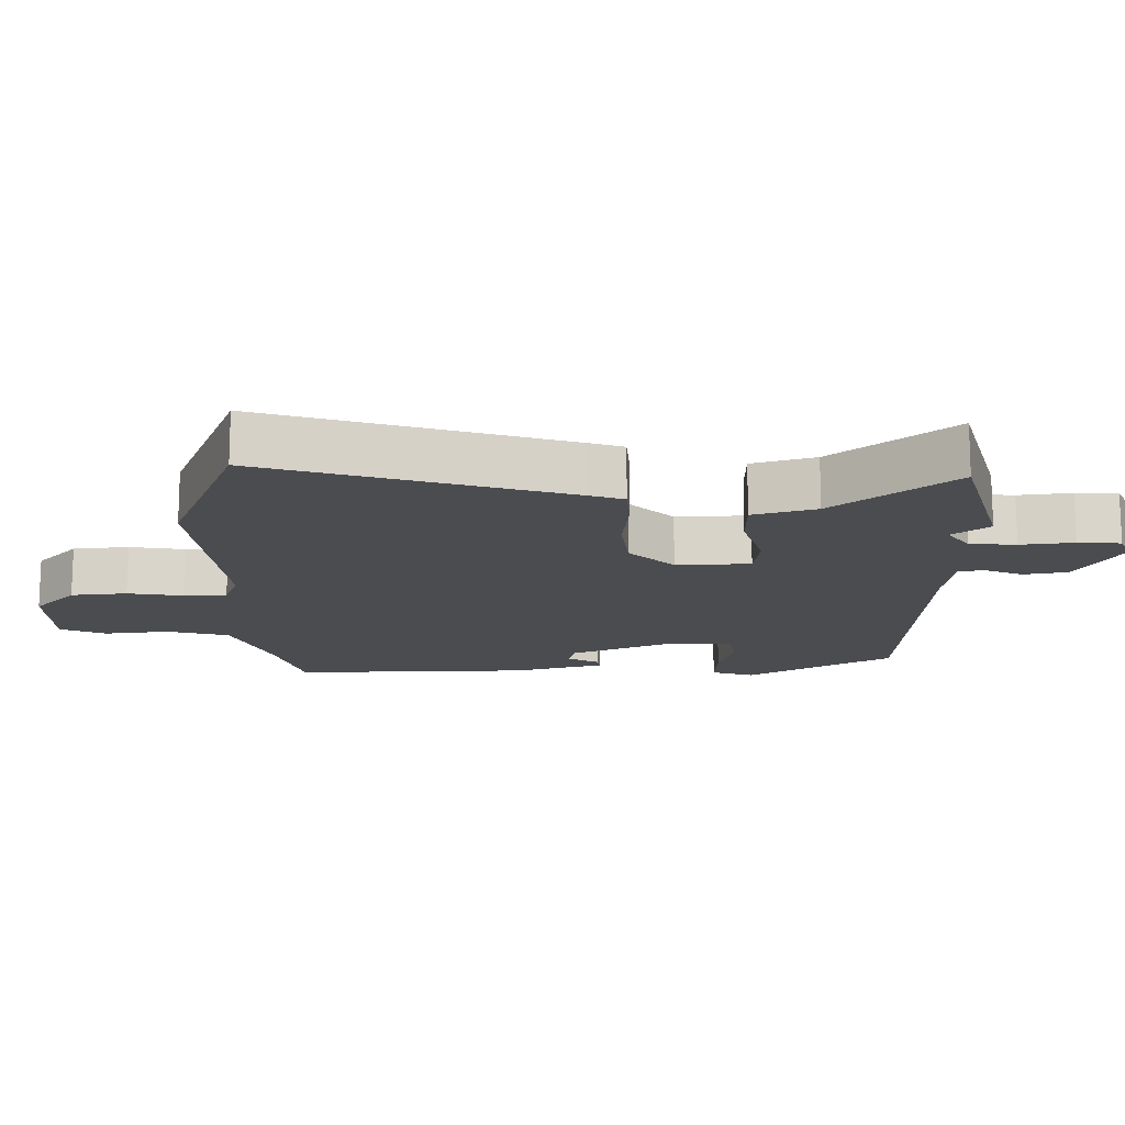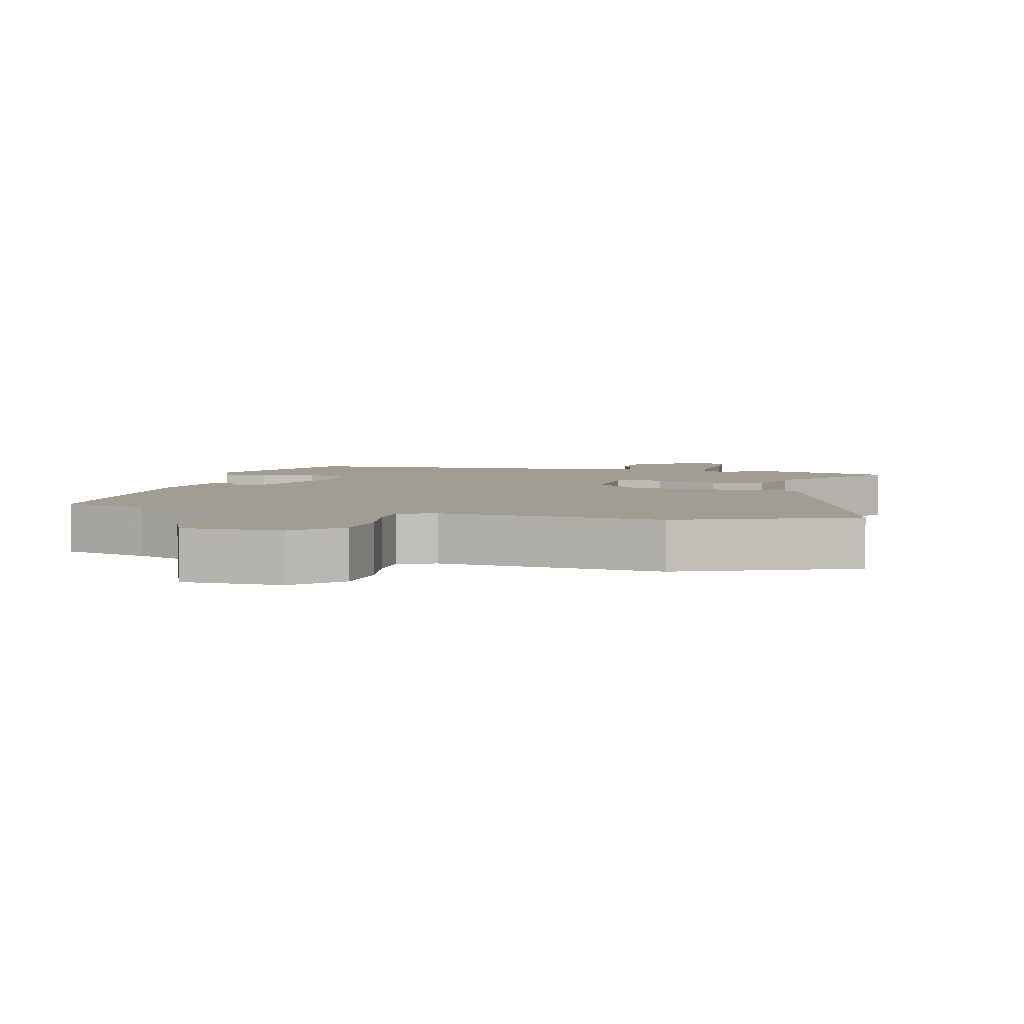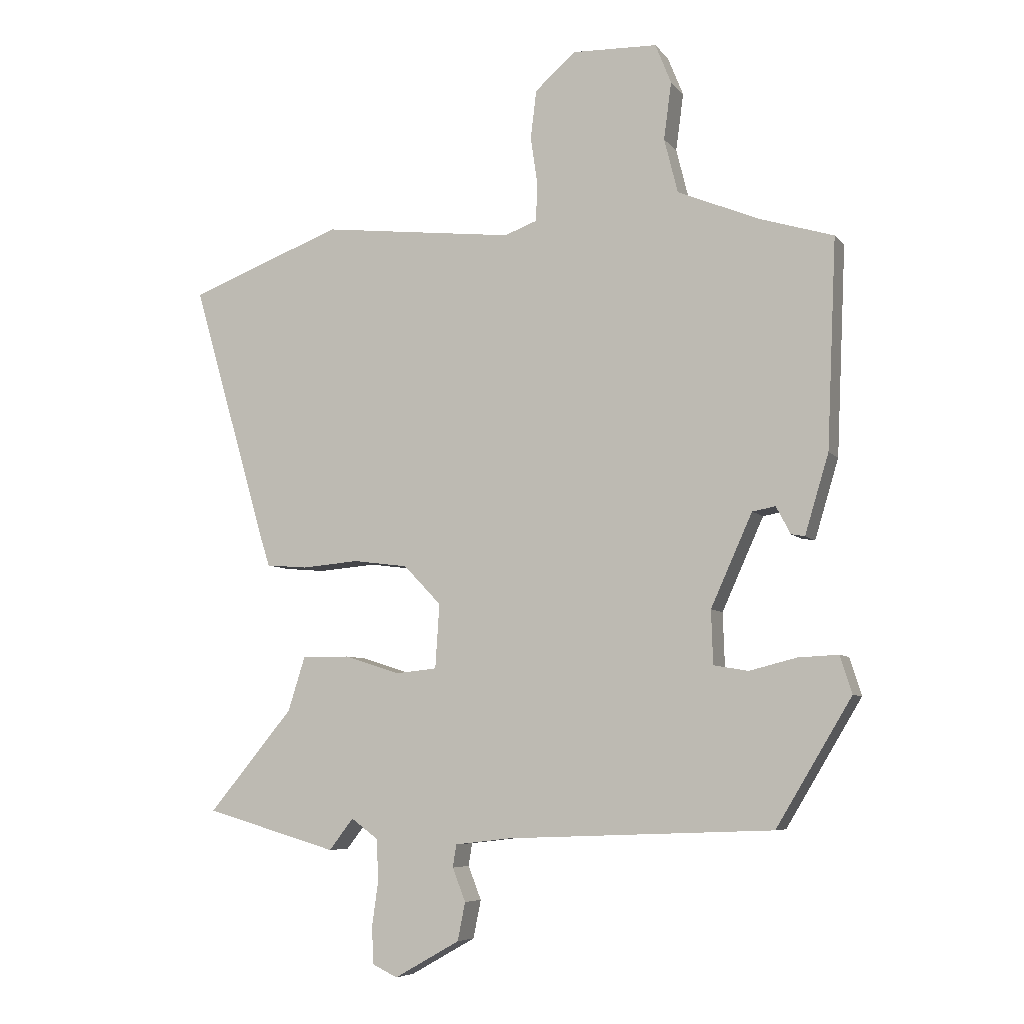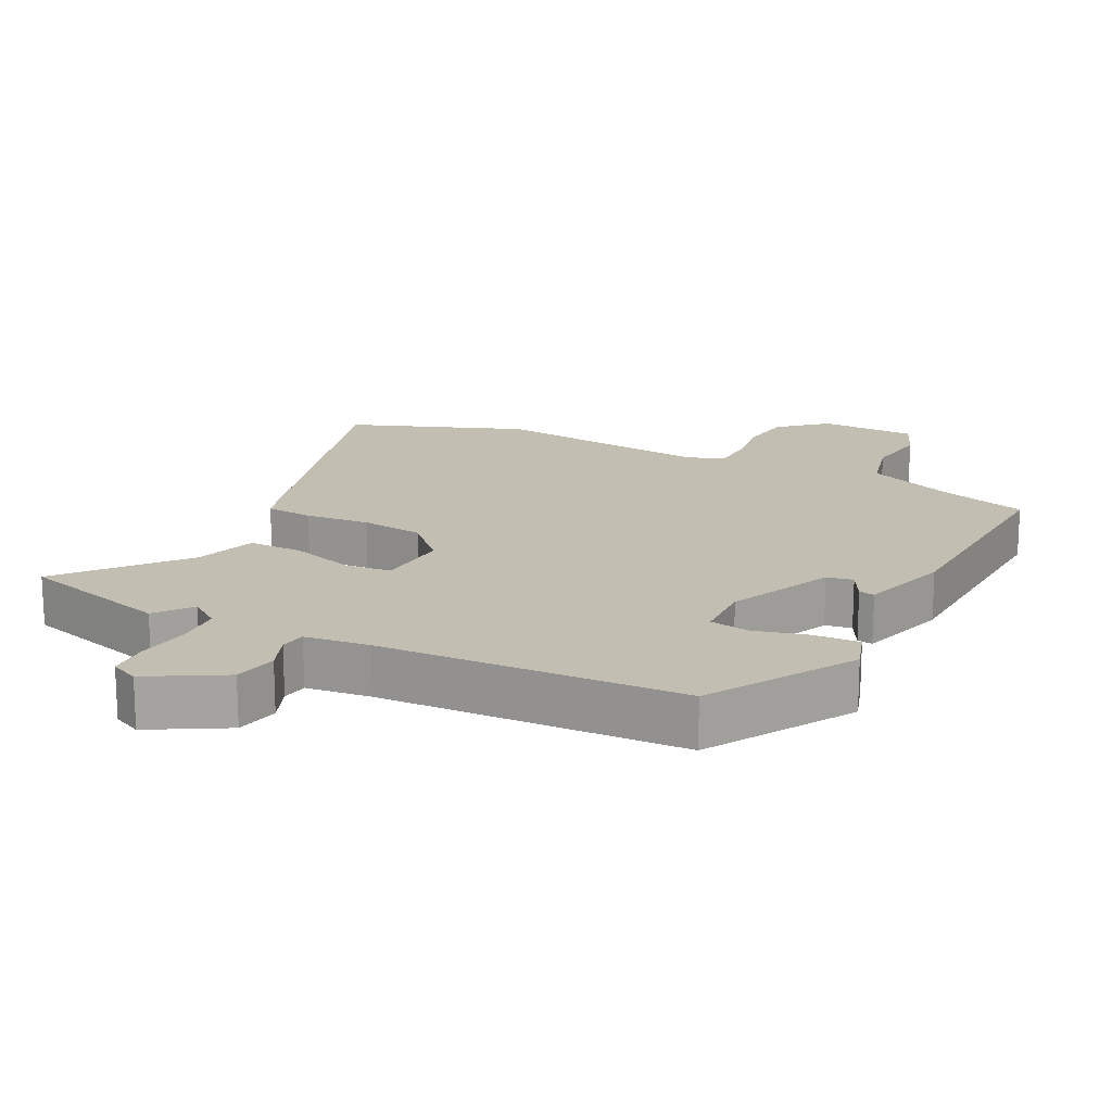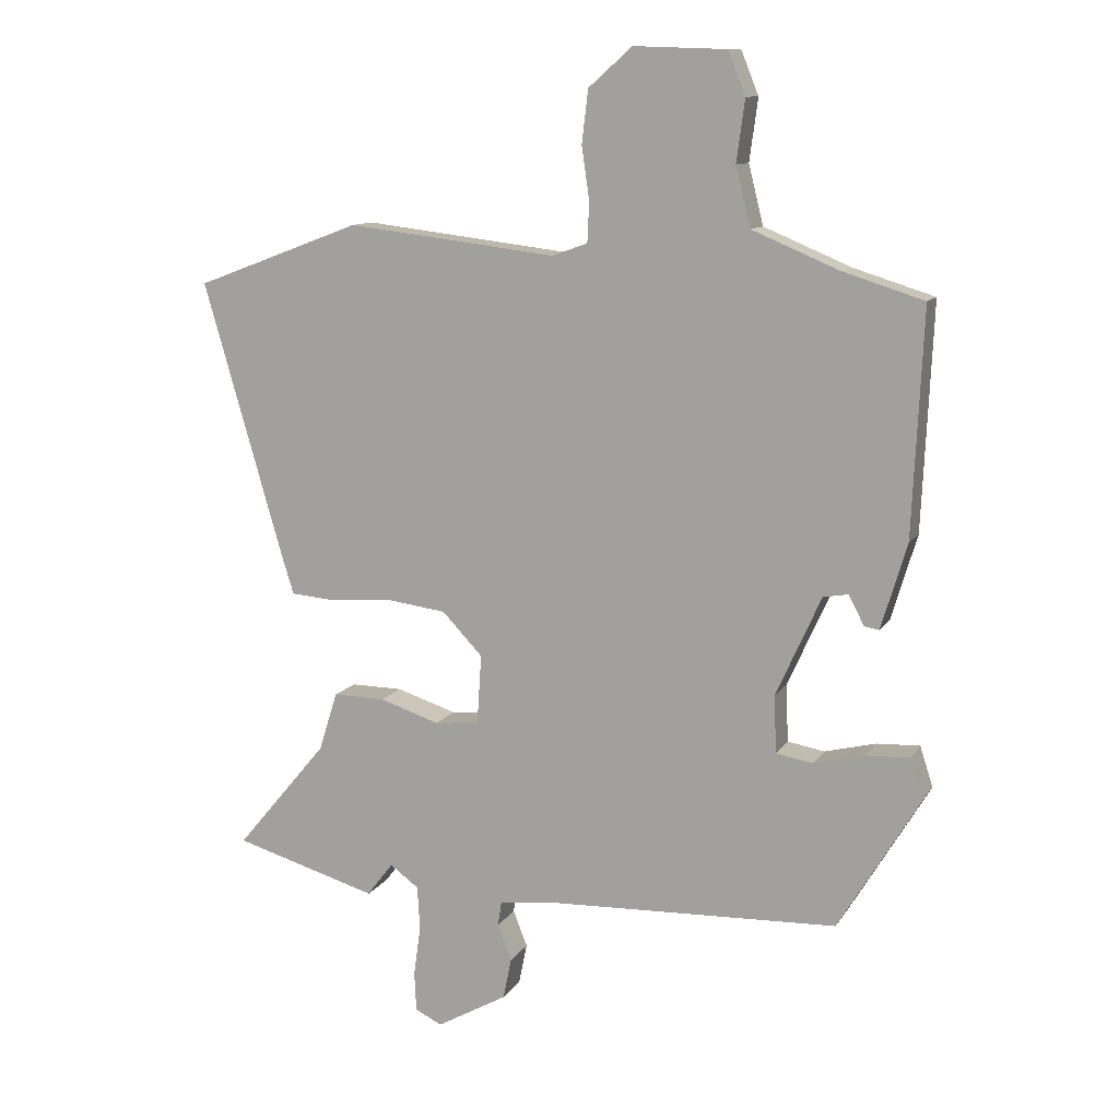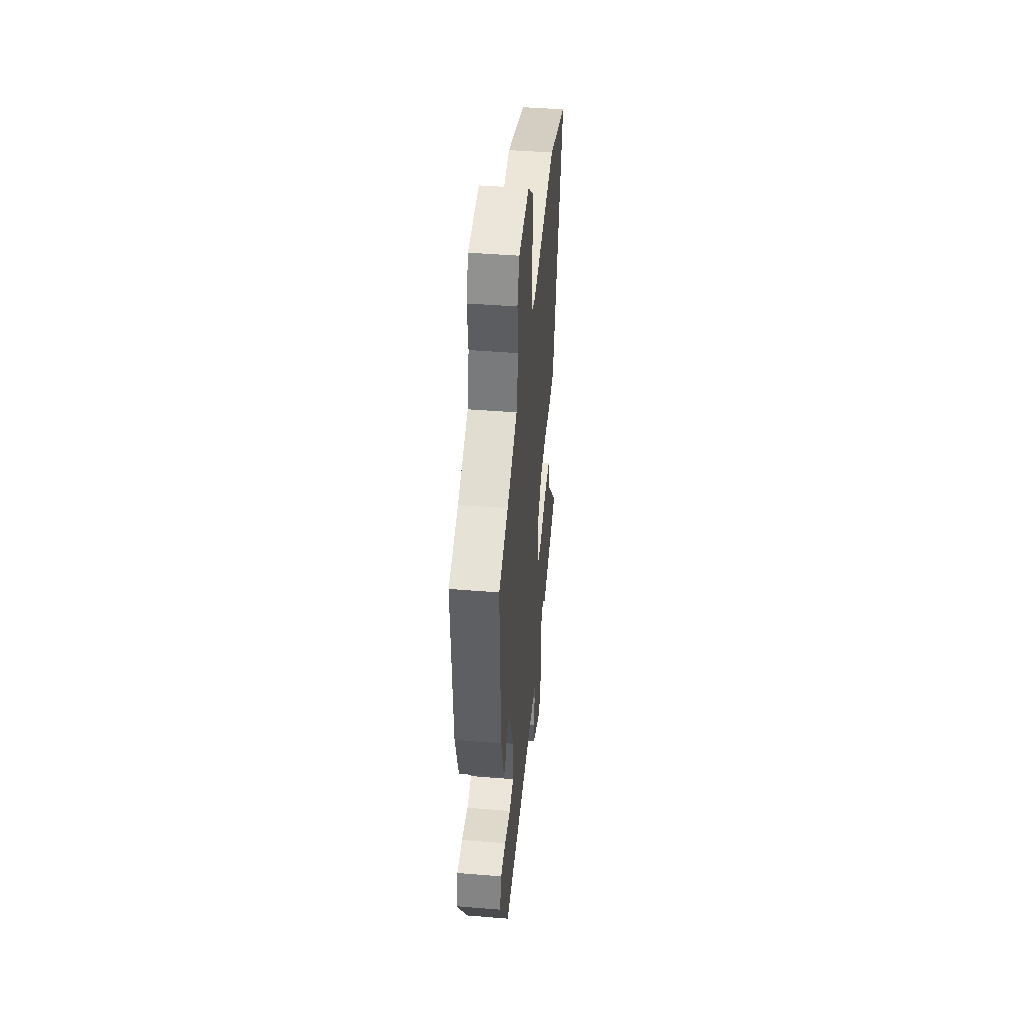
<metadata>
{"format":"obj","ext":"obj","renderer":"f3d","projection":"perspective","resolution":1024,"background":"white","views":[{"elev":-15.1,"azim":89.6,"up":"+Y"},{"elev":4.6,"azim":12.5,"up":"+Y"},{"elev":-6.7,"azim":-159.1,"up":"+Z"},{"elev":17.4,"azim":-153.4,"up":"+Y"},{"elev":11.3,"azim":-160.0,"up":"+Z"},{"elev":45.4,"azim":-84.7,"up":"+Z"}]}
</metadata>
<code>
v 0.607 0.07 -0.469
v 0.383 0.07 -0.534
v 0.342 0.07 -0.481
v 0.297 0.07 -0.514
v 0.293 0.07 -0.582
v 0.304 0.07 -0.66
v 0.301 0.07 -0.722
v 0.259 0.07 -0.742
v 0.149 0.07 -0.68
v 0.136 0.07 -0.616
v 0.158 0.07 -0.56
v 0.152 0.07 -0.522
v 0.057 0.07 -0.511
v -0.39 0.07 -0.494
v -0.517 0.07 -0.283
v -0.497 0.07 -0.22
v -0.43 0.07 -0.223
v -0.35 0.07 -0.243
v -0.292 0.07 -0.233
v -0.289 0.07 -0.143
v -0.359 0.07 0.012
v -0.398 0.07 0.019
v -0.422 0.07 -0.027
v -0.445 0.07 -0.031
v -0.485 0.07 0.102
v -0.501 0.07 0.452
v -0.376 0.07 0.491
v -0.24 0.07 0.548
v -0.217 0.07 0.64
v -0.23 0.07 0.736
v -0.203 0.07 0.803
v -0.059 0.07 0.808
v 0.009 0.07 0.748
v 0.019 0.07 0.666
v 0.007 0.07 0.584
v 0.01 0.07 0.522
v 0.065 0.07 0.502
v 0.391 0.07 0.541
v 0.65 0.07 0.444
v 0.523 0.07 0.007
v 0.506 0.07 -0.046
v 0.436 0.07 -0.052
v 0.34 0.07 -0.044
v 0.247 0.07 -0.056
v 0.184 0.07 -0.122
v 0.191 0.07 -0.23
v 0.26 0.07 -0.237
v 0.354 0.07 -0.207
v 0.435 0.07 -0.206
v 0.464 0.07 -0.298
v 0.607 0 -0.469
v 0.383 0 -0.534
v 0.342 0 -0.481
v 0.297 0 -0.514
v 0.293 0 -0.582
v 0.304 0 -0.66
v 0.301 0 -0.722
v 0.259 0 -0.742
v 0.149 0 -0.68
v 0.136 0 -0.616
v 0.158 0 -0.56
v 0.152 0 -0.522
v 0.057 0 -0.511
v -0.39 0 -0.494
v -0.517 0 -0.283
v -0.497 0 -0.22
v -0.43 0 -0.223
v -0.35 0 -0.243
v -0.292 0 -0.233
v -0.289 0 -0.143
v -0.359 0 0.012
v -0.398 0 0.019
v -0.422 0 -0.027
v -0.445 0 -0.031
v -0.485 0 0.102
v -0.501 0 0.452
v -0.376 0 0.491
v -0.24 0 0.548
v -0.217 0 0.64
v -0.23 0 0.736
v -0.203 0 0.803
v -0.059 0 0.808
v 0.009 0 0.748
v 0.019 0 0.666
v 0.007 0 0.584
v 0.01 0 0.522
v 0.065 0 0.502
v 0.391 0 0.541
v 0.65 0 0.444
v 0.523 0 0.007
v 0.506 0 -0.046
v 0.436 0 -0.052
v 0.34 0 -0.044
v 0.247 0 -0.056
v 0.184 0 -0.122
v 0.191 0 -0.23
v 0.26 0 -0.237
v 0.354 0 -0.207
v 0.435 0 -0.206
v 0.464 0 -0.298
f 47 48 49 50
f 1 2 3
f 50 1 3
f 47 50 3
f 46 47 3
f 41 42 43
f 40 41 43
f 39 40 43
f 38 39 43
f 37 38 43
f 36 37 43 44
f 33 34 35
f 32 33 35
f 31 32 35
f 30 31 35
f 29 30 35
f 28 29 35 36
f 36 44 45
f 28 36 45
f 27 28 45
f 25 26 27
f 24 25 27
f 23 24 27
f 22 23 27
f 16 17 18
f 15 16 18
f 14 15 18
f 13 14 18
f 12 13 18 19
f 9 10 11
f 8 9 11
f 7 8 11
f 6 7 11
f 5 6 11
f 4 5 11 12
f 12 19 20
f 4 12 20
f 3 4 20
f 46 3 20
f 21 22 27
f 27 45 46
f 21 27 46
f 20 21 46
f 100 99 98 97
f 53 52 51
f 53 51 100
f 53 100 97
f 53 97 96
f 93 92 91
f 93 91 90
f 93 90 89
f 93 89 88
f 93 88 87
f 94 93 87 86
f 85 84 83
f 85 83 82
f 85 82 81
f 85 81 80
f 85 80 79
f 86 85 79 78
f 95 94 86
f 95 86 78
f 95 78 77
f 77 76 75
f 77 75 74
f 77 74 73
f 77 73 72
f 68 67 66
f 68 66 65
f 68 65 64
f 68 64 63
f 69 68 63 62
f 61 60 59
f 61 59 58
f 61 58 57
f 61 57 56
f 61 56 55
f 62 61 55 54
f 70 69 62
f 70 62 54
f 70 54 53
f 70 53 96
f 77 72 71
f 96 95 77
f 96 77 71
f 96 71 70
f 1 51 52 2
f 2 52 53 3
f 3 53 54 4
f 4 54 55 5
f 5 55 56 6
f 6 56 57 7
f 7 57 58 8
f 8 58 59 9
f 9 59 60 10
f 10 60 61 11
f 11 61 62 12
f 12 62 63 13
f 13 63 64 14
f 14 64 65 15
f 15 65 66 16
f 16 66 67 17
f 17 67 68 18
f 18 68 69 19
f 19 69 70 20
f 20 70 71 21
f 21 71 72 22
f 22 72 73 23
f 23 73 74 24
f 24 74 75 25
f 25 75 76 26
f 26 76 77 27
f 27 77 78 28
f 28 78 79 29
f 29 79 80 30
f 30 80 81 31
f 31 81 82 32
f 32 82 83 33
f 33 83 84 34
f 34 84 85 35
f 35 85 86 36
f 36 86 87 37
f 37 87 88 38
f 38 88 89 39
f 39 89 90 40
f 40 90 91 41
f 41 91 92 42
f 42 92 93 43
f 43 93 94 44
f 44 94 95 45
f 45 95 96 46
f 46 96 97 47
f 47 97 98 48
f 48 98 99 49
f 49 99 100 50
f 50 100 51 1

</code>
